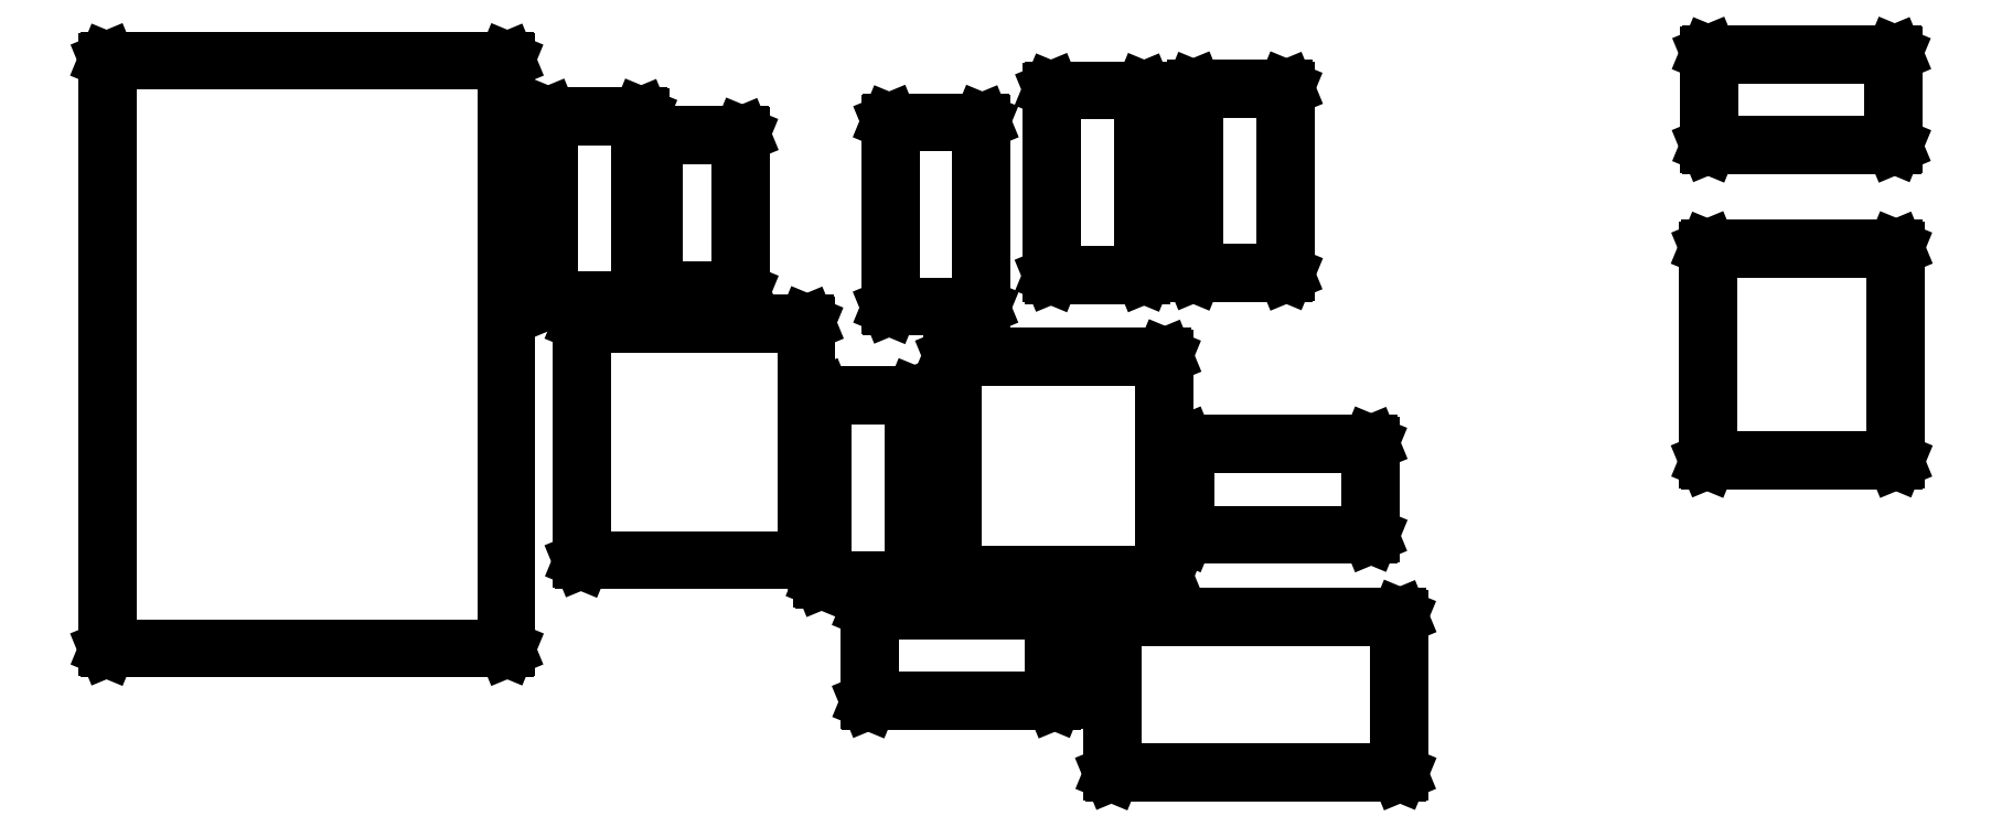
<metadata>
{"format":"dxf","ext":"dxf","renderer":"ezdxf+matplotlib","layout":"modelspace","background":"white","min_lineweight":24,"dpi":150}
</metadata>
<code>
0
SECTION
2
ENTITIES
0
LINE
8
BLACK
10
0.6188
20
0.03009
11
0.6185
21
0.03079
0
LINE
8
BLACK
10
0.6185
20
0.03079
11
0.6185
21
0.1292
0
LINE
8
BLACK
10
0.6185
20
0.1292
11
0.6188
21
0.1299
0
LINE
8
BLACK
10
0.6188
20
0.1299
11
0.6194
21
0.1302
0
LINE
8
BLACK
10
0.6194
20
0.1302
11
0.8006
21
0.1302
0
LINE
8
BLACK
10
0.8006
20
0.1302
11
0.8012
21
0.1299
0
LINE
8
BLACK
10
0.8012
20
0.1299
11
0.8015
21
0.1292
0
LINE
8
BLACK
10
0.8015
20
0.1292
11
0.8015
21
0.03079
0
LINE
8
BLACK
10
0.8015
20
0.03079
11
0.8012
21
0.03009
0
LINE
8
BLACK
10
0.8012
20
0.03009
11
0.8006
21
0.0298
0
LINE
8
BLACK
10
0.8006
20
0.0298
11
0.6194
21
0.0298
0
LINE
8
BLACK
10
0.6194
20
0.0298
11
0.6188
21
0.03009
0
LINE
8
BLACK
10
0.6204
20
0.1282
11
0.6204
21
0.03177
0
LINE
8
BLACK
10
0.6204
20
0.03177
11
0.7996
21
0.03177
0
LINE
8
BLACK
10
0.7996
20
0.03177
11
0.7996
21
0.1282
0
LINE
8
BLACK
10
0.7996
20
0.1282
11
0.6204
21
0.1282
0
LINE
8
BLACK
10
0.465
20
0.07556
11
0.4647
21
0.07626
0
LINE
8
BLACK
10
0.4647
20
0.07626
11
0.4647
21
0.1337
0
LINE
8
BLACK
10
0.4647
20
0.1337
11
0.465
21
0.1344
0
LINE
8
BLACK
10
0.465
20
0.1344
11
0.4657
21
0.1347
0
LINE
8
BLACK
10
0.4657
20
0.1347
11
0.5823
21
0.1347
0
LINE
8
BLACK
10
0.5823
20
0.1347
11
0.583
21
0.1344
0
LINE
8
BLACK
10
0.583
20
0.1344
11
0.5832
21
0.1337
0
LINE
8
BLACK
10
0.5832
20
0.1337
11
0.5832
21
0.07626
0
LINE
8
BLACK
10
0.5832
20
0.07626
11
0.583
21
0.07556
0
LINE
8
BLACK
10
0.583
20
0.07556
11
0.5823
21
0.07528
0
LINE
8
BLACK
10
0.5823
20
0.07528
11
0.4657
21
0.07528
0
LINE
8
BLACK
10
0.4657
20
0.07528
11
0.465
21
0.07556
0
LINE
8
BLACK
10
0.4667
20
0.1328
11
0.4667
21
0.07724
0
LINE
8
BLACK
10
0.4667
20
0.07724
11
0.5813
21
0.07724
0
LINE
8
BLACK
10
0.5813
20
0.07724
11
0.5813
21
0.1328
0
LINE
8
BLACK
10
0.5813
20
0.1328
11
0.4667
21
0.1328
0
LINE
8
BLACK
10
-0.01644
20
0.1088
11
-0.01673
21
0.1094
0
LINE
8
BLACK
10
-0.01673
20
0.1094
11
-0.01673
21
0.4811
0
LINE
8
BLACK
10
-0.01673
20
0.4811
11
-0.01644
21
0.4818
0
LINE
8
BLACK
10
-0.01644
20
0.4818
11
-0.01575
21
0.4821
0
LINE
8
BLACK
10
-0.01575
20
0.4821
11
0.2362
21
0.4821
0
LINE
8
BLACK
10
0.2362
20
0.4821
11
0.2369
21
0.4818
0
LINE
8
BLACK
10
0.2369
20
0.4818
11
0.2372
21
0.4811
0
LINE
8
BLACK
10
0.2372
20
0.4811
11
0.2372
21
0.1094
0
LINE
8
BLACK
10
0.2372
20
0.1094
11
0.2369
21
0.1088
0
LINE
8
BLACK
10
0.2369
20
0.1088
11
0.2362
21
0.1085
0
LINE
8
BLACK
10
0.2362
20
0.1085
11
-0.01575
21
0.1085
0
LINE
8
BLACK
10
-0.01575
20
0.1085
11
-0.01644
21
0.1088
0
LINE
8
BLACK
10
-0.01476
20
0.4801
11
-0.01476
21
0.1104
0
LINE
8
BLACK
10
-0.01476
20
0.1104
11
0.2352
21
0.1104
0
LINE
8
BLACK
10
0.2352
20
0.1104
11
0.2352
21
0.4801
0
LINE
8
BLACK
10
0.2352
20
0.4801
11
-0.01476
21
0.4801
0
LINE
8
BLACK
10
0.4356
20
0.152
11
0.4353
21
0.1527
0
LINE
8
BLACK
10
0.4353
20
0.1527
11
0.4353
21
0.2693
0
LINE
8
BLACK
10
0.4353
20
0.2693
11
0.4356
21
0.27
0
LINE
8
BLACK
10
0.4356
20
0.27
11
0.4363
21
0.2703
0
LINE
8
BLACK
10
0.4363
20
0.2703
11
0.4937
21
0.2703
0
LINE
8
BLACK
10
0.4937
20
0.2703
11
0.4944
21
0.27
0
LINE
8
BLACK
10
0.4944
20
0.27
11
0.4947
21
0.2693
0
LINE
8
BLACK
10
0.4947
20
0.2693
11
0.4947
21
0.1527
0
LINE
8
BLACK
10
0.4947
20
0.1527
11
0.4944
21
0.152
0
LINE
8
BLACK
10
0.4944
20
0.152
11
0.4937
21
0.1518
0
LINE
8
BLACK
10
0.4937
20
0.1518
11
0.4363
21
0.1518
0
LINE
8
BLACK
10
0.4363
20
0.1518
11
0.4356
21
0.152
0
LINE
8
BLACK
10
0.4372
20
0.2683
11
0.4372
21
0.1537
0
LINE
8
BLACK
10
0.4372
20
0.1537
11
0.4928
21
0.1537
0
LINE
8
BLACK
10
0.4928
20
0.1537
11
0.4928
21
0.2683
0
LINE
8
BLACK
10
0.4928
20
0.2683
11
0.4372
21
0.2683
0
LINE
8
BLACK
10
0.5174
20
0.1554
11
0.5171
21
0.1561
0
LINE
8
BLACK
10
0.5171
20
0.1561
11
0.5171
21
0.2939
0
LINE
8
BLACK
10
0.5171
20
0.2939
11
0.5174
21
0.2946
0
LINE
8
BLACK
10
0.5174
20
0.2946
11
0.5181
21
0.2949
0
LINE
8
BLACK
10
0.5181
20
0.2949
11
0.6519
21
0.2949
0
LINE
8
BLACK
10
0.6519
20
0.2949
11
0.6526
21
0.2946
0
LINE
8
BLACK
10
0.6526
20
0.2946
11
0.6529
21
0.2939
0
LINE
8
BLACK
10
0.6529
20
0.2939
11
0.6529
21
0.1561
0
LINE
8
BLACK
10
0.6529
20
0.1561
11
0.6526
21
0.1554
0
LINE
8
BLACK
10
0.6526
20
0.1554
11
0.6519
21
0.1551
0
LINE
8
BLACK
10
0.6519
20
0.1551
11
0.5181
21
0.1551
0
LINE
8
BLACK
10
0.5181
20
0.1551
11
0.5174
21
0.1554
0
LINE
8
BLACK
10
0.5191
20
0.2929
11
0.5191
21
0.1571
0
LINE
8
BLACK
10
0.5191
20
0.1571
11
0.6509
21
0.1571
0
LINE
8
BLACK
10
0.6509
20
0.1571
11
0.6509
21
0.2929
0
LINE
8
BLACK
10
0.6509
20
0.2929
11
0.5191
21
0.2929
0
LINE
8
BLACK
10
0.2834
20
0.1645
11
0.2832
21
0.1652
0
LINE
8
BLACK
10
0.2832
20
0.1652
11
0.2832
21
0.3148
0
LINE
8
BLACK
10
0.2832
20
0.3148
11
0.2834
21
0.3155
0
LINE
8
BLACK
10
0.2834
20
0.3155
11
0.2841
21
0.3158
0
LINE
8
BLACK
10
0.2841
20
0.3158
11
0.4259
21
0.3158
0
LINE
8
BLACK
10
0.4259
20
0.3158
11
0.4266
21
0.3155
0
LINE
8
BLACK
10
0.4266
20
0.3155
11
0.4269
21
0.3148
0
LINE
8
BLACK
10
0.4269
20
0.3148
11
0.4269
21
0.1652
0
LINE
8
BLACK
10
0.4269
20
0.1652
11
0.4266
21
0.1645
0
LINE
8
BLACK
10
0.4266
20
0.1645
11
0.4259
21
0.1642
0
LINE
8
BLACK
10
0.4259
20
0.1642
11
0.2841
21
0.1642
0
LINE
8
BLACK
10
0.2841
20
0.1642
11
0.2834
21
0.1645
0
LINE
8
BLACK
10
0.2851
20
0.3138
11
0.2851
21
0.1662
0
LINE
8
BLACK
10
0.2851
20
0.1662
11
0.4249
21
0.1662
0
LINE
8
BLACK
10
0.4249
20
0.1662
11
0.4249
21
0.3138
0
LINE
8
BLACK
10
0.4249
20
0.3138
11
0.2851
21
0.3138
0
LINE
8
BLACK
10
0.665
20
0.1806
11
0.6647
21
0.1813
0
LINE
8
BLACK
10
0.6647
20
0.1813
11
0.6647
21
0.2387
0
LINE
8
BLACK
10
0.6647
20
0.2387
11
0.665
21
0.2394
0
LINE
8
BLACK
10
0.665
20
0.2394
11
0.6657
21
0.2397
0
LINE
8
BLACK
10
0.6657
20
0.2397
11
0.7823
21
0.2397
0
LINE
8
BLACK
10
0.7823
20
0.2397
11
0.783
21
0.2394
0
LINE
8
BLACK
10
0.783
20
0.2394
11
0.7832
21
0.2387
0
LINE
8
BLACK
10
0.7832
20
0.2387
11
0.7832
21
0.1813
0
LINE
8
BLACK
10
0.7832
20
0.1813
11
0.783
21
0.1806
0
LINE
8
BLACK
10
0.783
20
0.1806
11
0.7823
21
0.1803
0
LINE
8
BLACK
10
0.7823
20
0.1803
11
0.6657
21
0.1803
0
LINE
8
BLACK
10
0.6657
20
0.1803
11
0.665
21
0.1806
0
LINE
8
BLACK
10
0.6667
20
0.2378
11
0.6667
21
0.1822
0
LINE
8
BLACK
10
0.6667
20
0.1822
11
0.7813
21
0.1822
0
LINE
8
BLACK
10
0.7813
20
0.1822
11
0.7813
21
0.2378
0
LINE
8
BLACK
10
0.7813
20
0.2378
11
0.6667
21
0.2378
0
LINE
8
BLACK
10
0.9954
20
0.2276
11
0.9951
21
0.2283
0
LINE
8
BLACK
10
0.9951
20
0.2283
11
0.9951
21
0.3622
0
LINE
8
BLACK
10
0.9951
20
0.3622
11
0.9954
21
0.3629
0
LINE
8
BLACK
10
0.9954
20
0.3629
11
0.9961
21
0.3632
0
LINE
8
BLACK
10
0.9961
20
0.3632
11
1.114
21
0.3632
0
LINE
8
BLACK
10
1.114
20
0.3632
11
1.115
21
0.3629
0
LINE
8
BLACK
10
1.115
20
0.3629
11
1.115
21
0.3622
0
LINE
8
BLACK
10
1.115
20
0.3622
11
1.115
21
0.2283
0
LINE
8
BLACK
10
1.115
20
0.2283
11
1.115
21
0.2276
0
LINE
8
BLACK
10
1.115
20
0.2276
11
1.114
21
0.2274
0
LINE
8
BLACK
10
1.114
20
0.2274
11
0.9961
21
0.2274
0
LINE
8
BLACK
10
0.9961
20
0.2274
11
0.9954
21
0.2276
0
LINE
8
BLACK
10
0.997
20
0.3612
11
0.997
21
0.2293
0
LINE
8
BLACK
10
0.997
20
0.2293
11
1.113
21
0.2293
0
LINE
8
BLACK
10
1.113
20
0.2293
11
1.113
21
0.3612
0
LINE
8
BLACK
10
1.113
20
0.3612
11
0.997
21
0.3612
0
LINE
8
BLACK
10
0.4783
20
0.3249
11
0.478
21
0.3256
0
LINE
8
BLACK
10
0.478
20
0.3256
11
0.478
21
0.4421
0
LINE
8
BLACK
10
0.478
20
0.4421
11
0.4783
21
0.4428
0
LINE
8
BLACK
10
0.4783
20
0.4428
11
0.479
21
0.4431
0
LINE
8
BLACK
10
0.479
20
0.4431
11
0.5365
21
0.4431
0
LINE
8
BLACK
10
0.5365
20
0.4431
11
0.5372
21
0.4428
0
LINE
8
BLACK
10
0.5372
20
0.4428
11
0.5374
21
0.4421
0
LINE
8
BLACK
10
0.5374
20
0.4421
11
0.5374
21
0.3256
0
LINE
8
BLACK
10
0.5374
20
0.3256
11
0.5372
21
0.3249
0
LINE
8
BLACK
10
0.5372
20
0.3249
11
0.5365
21
0.3246
0
LINE
8
BLACK
10
0.5365
20
0.3246
11
0.479
21
0.3246
0
LINE
8
BLACK
10
0.479
20
0.3246
11
0.4783
21
0.3249
0
LINE
8
BLACK
10
0.48
20
0.4411
11
0.48
21
0.3266
0
LINE
8
BLACK
10
0.48
20
0.3266
11
0.5355
21
0.3266
0
LINE
8
BLACK
10
0.5355
20
0.3266
11
0.5355
21
0.4411
0
LINE
8
BLACK
10
0.5355
20
0.4411
11
0.48
21
0.4411
0
LINE
8
BLACK
10
0.2627
20
0.3288
11
0.2624
21
0.3295
0
LINE
8
BLACK
10
0.2624
20
0.3295
11
0.2624
21
0.4461
0
LINE
8
BLACK
10
0.2624
20
0.4461
11
0.2627
21
0.4468
0
LINE
8
BLACK
10
0.2627
20
0.4468
11
0.2634
21
0.447
0
LINE
8
BLACK
10
0.2634
20
0.447
11
0.3209
21
0.447
0
LINE
8
BLACK
10
0.3209
20
0.447
11
0.3216
21
0.4468
0
LINE
8
BLACK
10
0.3216
20
0.4468
11
0.3219
21
0.4461
0
LINE
8
BLACK
10
0.3219
20
0.4461
11
0.3219
21
0.3295
0
LINE
8
BLACK
10
0.3219
20
0.3295
11
0.3216
21
0.3288
0
LINE
8
BLACK
10
0.3216
20
0.3288
11
0.3209
21
0.3285
0
LINE
8
BLACK
10
0.3209
20
0.3285
11
0.2634
21
0.3285
0
LINE
8
BLACK
10
0.2634
20
0.3285
11
0.2627
21
0.3288
0
LINE
8
BLACK
10
0.2644
20
0.4451
11
0.2644
21
0.3305
0
LINE
8
BLACK
10
0.2644
20
0.3305
11
0.3199
21
0.3305
0
LINE
8
BLACK
10
0.3199
20
0.3305
11
0.3199
21
0.4451
0
LINE
8
BLACK
10
0.3199
20
0.4451
11
0.2644
21
0.4451
0
LINE
8
BLACK
10
0.3289
20
0.3349
11
0.3286
21
0.3356
0
LINE
8
BLACK
10
0.3286
20
0.3356
11
0.3286
21
0.4341
0
LINE
8
BLACK
10
0.3286
20
0.4341
11
0.3289
21
0.4348
0
LINE
8
BLACK
10
0.3289
20
0.4348
11
0.3296
21
0.435
0
LINE
8
BLACK
10
0.3296
20
0.435
11
0.3847
21
0.435
0
LINE
8
BLACK
10
0.3847
20
0.435
11
0.3854
21
0.4348
0
LINE
8
BLACK
10
0.3854
20
0.4348
11
0.3857
21
0.4341
0
LINE
8
BLACK
10
0.3857
20
0.4341
11
0.3857
21
0.3356
0
LINE
8
BLACK
10
0.3857
20
0.3356
11
0.3854
21
0.3349
0
LINE
8
BLACK
10
0.3854
20
0.3349
11
0.3847
21
0.3346
0
LINE
8
BLACK
10
0.3847
20
0.3346
11
0.3296
21
0.3346
0
LINE
8
BLACK
10
0.3296
20
0.3346
11
0.3289
21
0.3349
0
LINE
8
BLACK
10
0.3306
20
0.4331
11
0.3306
21
0.3366
0
LINE
8
BLACK
10
0.3306
20
0.3366
11
0.3837
21
0.3366
0
LINE
8
BLACK
10
0.3837
20
0.3366
11
0.3837
21
0.4331
0
LINE
8
BLACK
10
0.3837
20
0.4331
11
0.3306
21
0.4331
0
LINE
8
BLACK
10
0.5806
20
0.345
11
0.5803
21
0.3457
0
LINE
8
BLACK
10
0.5803
20
0.3457
11
0.5803
21
0.4623
0
LINE
8
BLACK
10
0.5803
20
0.4623
11
0.5806
21
0.463
0
LINE
8
BLACK
10
0.5806
20
0.463
11
0.5813
21
0.4632
0
LINE
8
BLACK
10
0.5813
20
0.4632
11
0.6387
21
0.4632
0
LINE
8
BLACK
10
0.6387
20
0.4632
11
0.6394
21
0.463
0
LINE
8
BLACK
10
0.6394
20
0.463
11
0.6397
21
0.4623
0
LINE
8
BLACK
10
0.6397
20
0.4623
11
0.6397
21
0.3457
0
LINE
8
BLACK
10
0.6397
20
0.3457
11
0.6394
21
0.345
0
LINE
8
BLACK
10
0.6394
20
0.345
11
0.6387
21
0.3447
0
LINE
8
BLACK
10
0.6387
20
0.3447
11
0.5813
21
0.3447
0
LINE
8
BLACK
10
0.5813
20
0.3447
11
0.5806
21
0.345
0
LINE
8
BLACK
10
0.5822
20
0.4613
11
0.5822
21
0.3467
0
LINE
8
BLACK
10
0.5822
20
0.3467
11
0.6378
21
0.3467
0
LINE
8
BLACK
10
0.6378
20
0.3467
11
0.6378
21
0.4613
0
LINE
8
BLACK
10
0.6378
20
0.4613
11
0.5822
21
0.4613
0
LINE
8
BLACK
10
0.6706
20
0.346
11
0.6703
21
0.3467
0
LINE
8
BLACK
10
0.6703
20
0.3467
11
0.6703
21
0.4633
0
LINE
8
BLACK
10
0.6703
20
0.4633
11
0.6706
21
0.464
0
LINE
8
BLACK
10
0.6706
20
0.464
11
0.6713
21
0.4643
0
LINE
8
BLACK
10
0.6713
20
0.4643
11
0.7287
21
0.4643
0
LINE
8
BLACK
10
0.7287
20
0.4643
11
0.7294
21
0.464
0
LINE
8
BLACK
10
0.7294
20
0.464
11
0.7297
21
0.4633
0
LINE
8
BLACK
10
0.7297
20
0.4633
11
0.7297
21
0.3467
0
LINE
8
BLACK
10
0.7297
20
0.3467
11
0.7294
21
0.346
0
LINE
8
BLACK
10
0.7294
20
0.346
11
0.7287
21
0.3457
0
LINE
8
BLACK
10
0.7287
20
0.3457
11
0.6713
21
0.3457
0
LINE
8
BLACK
10
0.6713
20
0.3457
11
0.6706
21
0.346
0
LINE
8
BLACK
10
0.6722
20
0.4623
11
0.6722
21
0.3477
0
LINE
8
BLACK
10
0.6722
20
0.3477
11
0.7278
21
0.3477
0
LINE
8
BLACK
10
0.7278
20
0.3477
11
0.7278
21
0.4623
0
LINE
8
BLACK
10
0.7278
20
0.4623
11
0.6722
21
0.4623
0
LINE
8
BLACK
10
0.996
20
0.427
11
0.9957
21
0.4277
0
LINE
8
BLACK
10
0.9957
20
0.4277
11
0.9957
21
0.4852
0
LINE
8
BLACK
10
0.9957
20
0.4852
11
0.996
21
0.4859
0
LINE
8
BLACK
10
0.996
20
0.4859
11
0.9967
21
0.4862
0
LINE
8
BLACK
10
0.9967
20
0.4862
11
1.113
21
0.4862
0
LINE
8
BLACK
10
1.113
20
0.4862
11
1.114
21
0.4859
0
LINE
8
BLACK
10
1.114
20
0.4859
11
1.114
21
0.4852
0
LINE
8
BLACK
10
1.114
20
0.4852
11
1.114
21
0.4277
0
LINE
8
BLACK
10
1.114
20
0.4277
11
1.114
21
0.427
0
LINE
8
BLACK
10
1.114
20
0.427
11
1.113
21
0.4267
0
LINE
8
BLACK
10
1.113
20
0.4267
11
0.9967
21
0.4267
0
LINE
8
BLACK
10
0.9967
20
0.4267
11
0.996
21
0.427
0
LINE
8
BLACK
10
0.9977
20
0.4842
11
0.9977
21
0.4287
0
LINE
8
BLACK
10
0.9977
20
0.4287
11
1.112
21
0.4287
0
LINE
8
BLACK
10
1.112
20
0.4287
11
1.112
21
0.4842
0
LINE
8
BLACK
10
1.112
20
0.4842
11
0.9977
21
0.4842
0
ENDSEC
0
EOF

</code>
